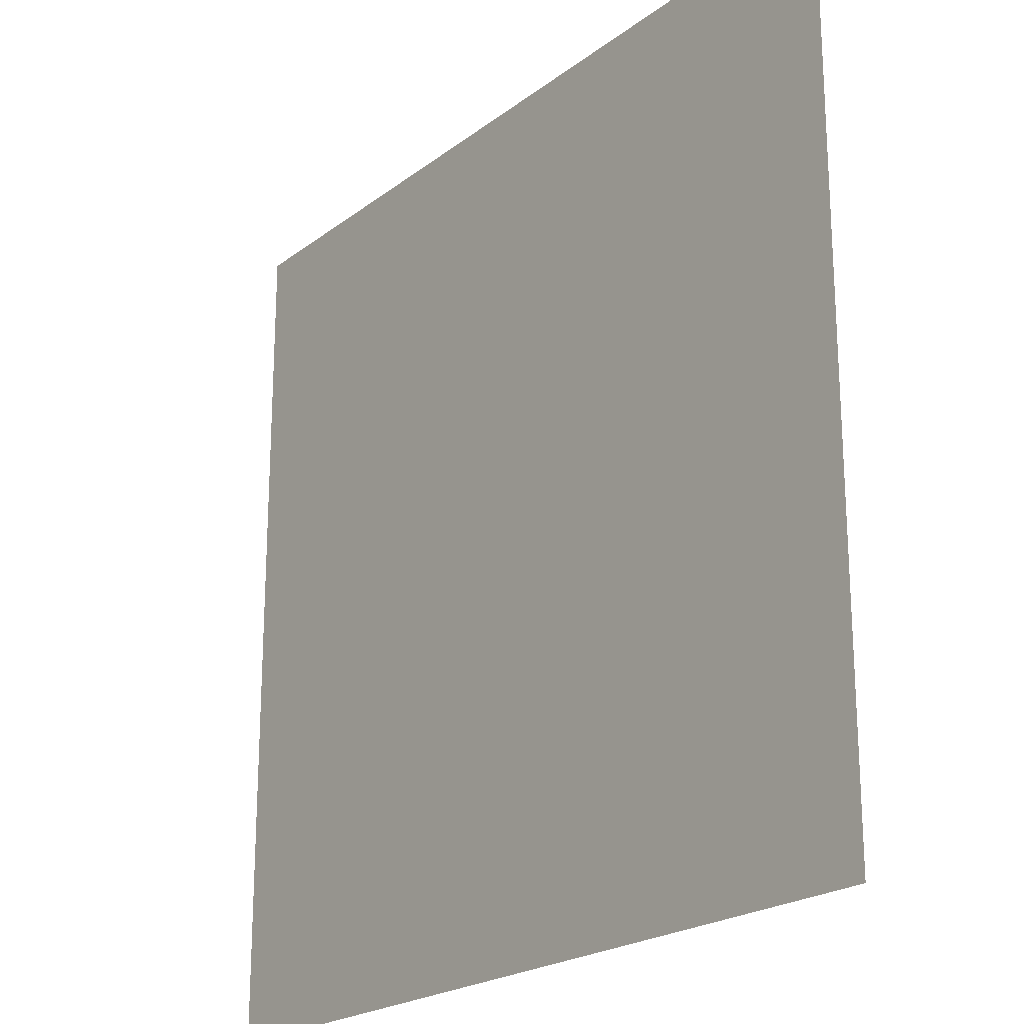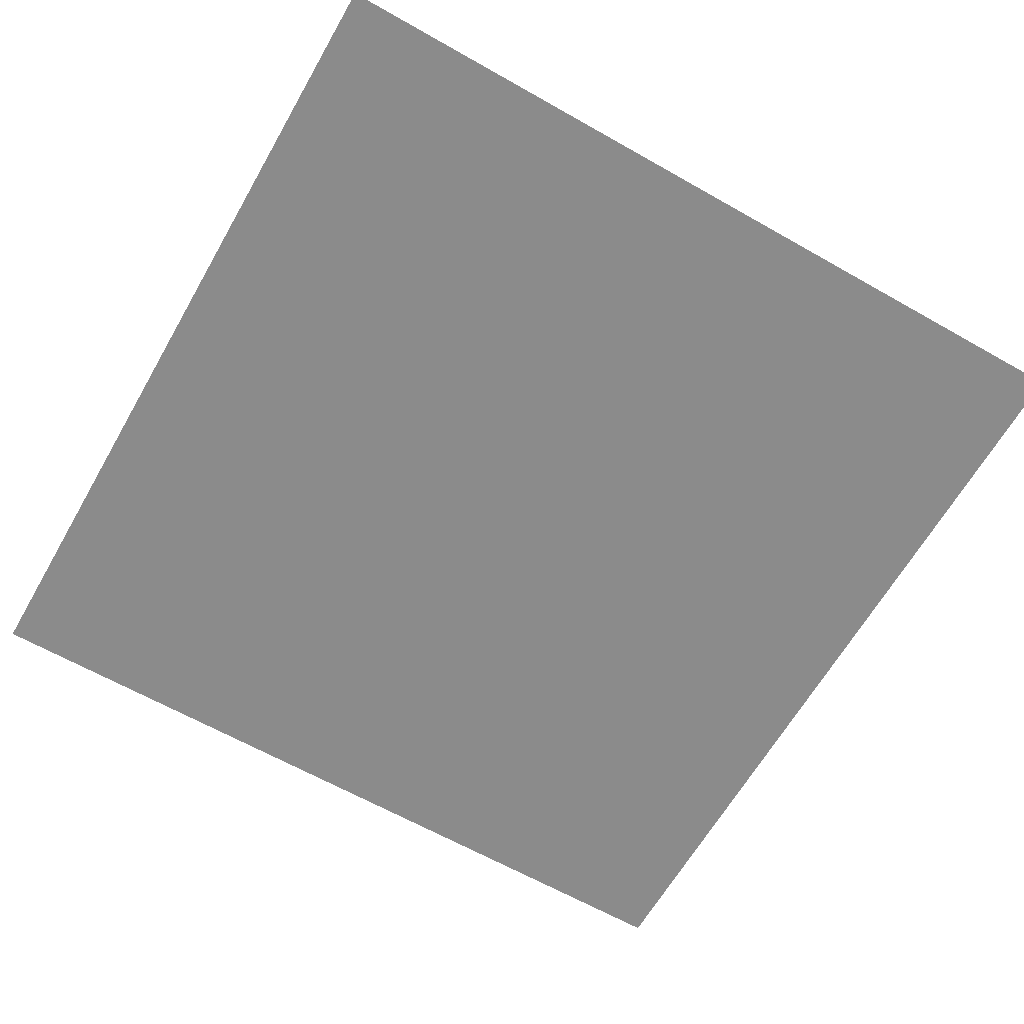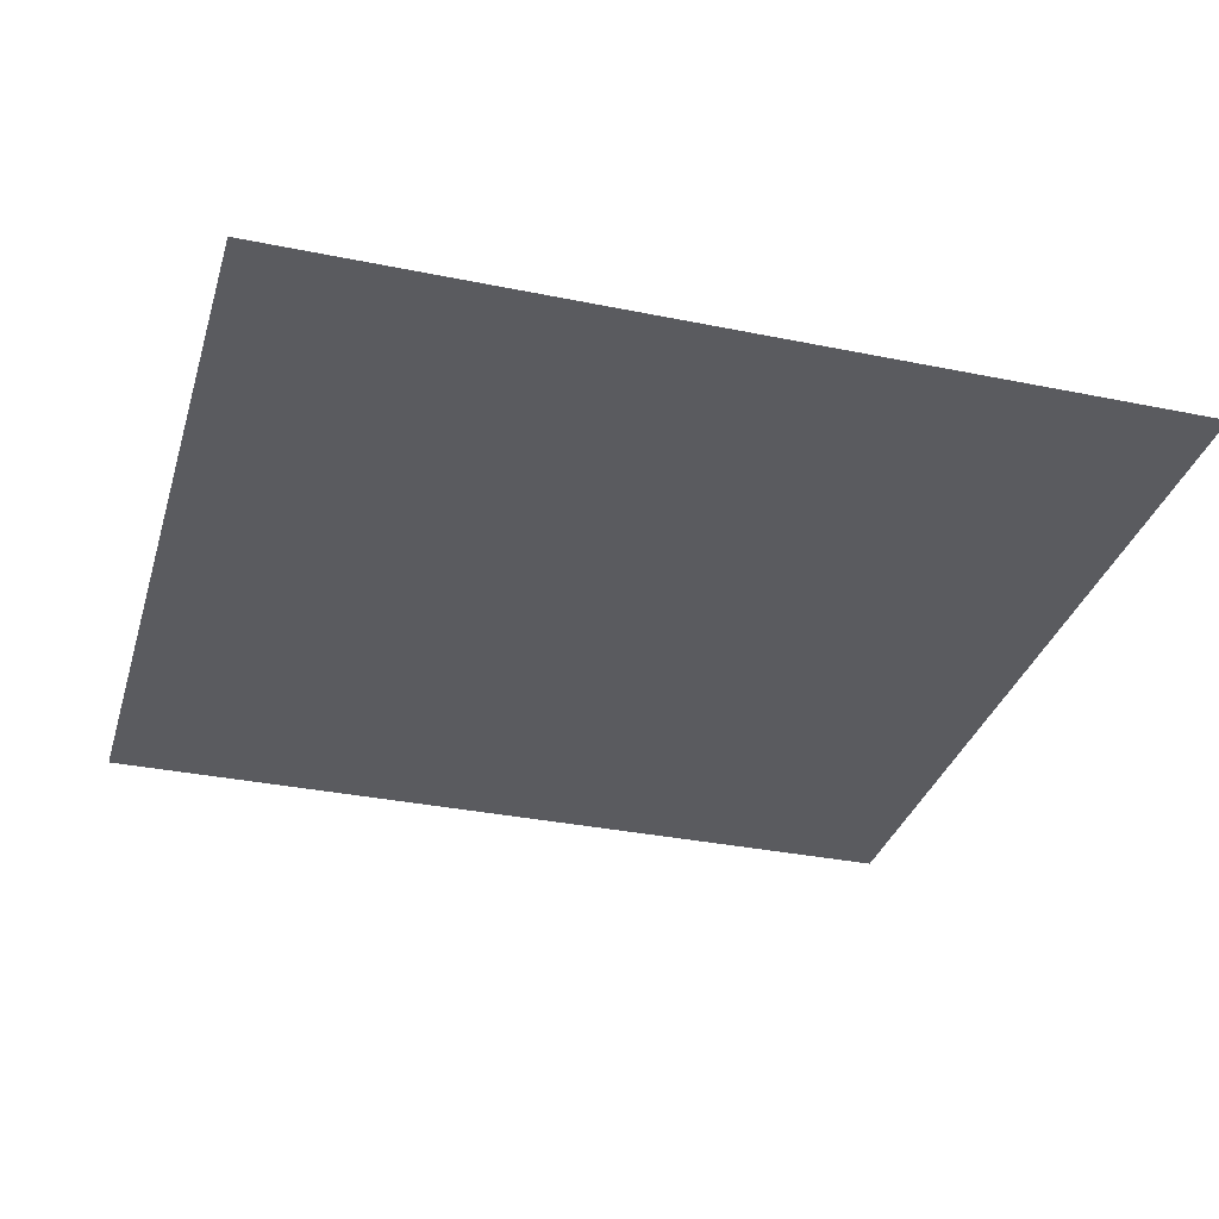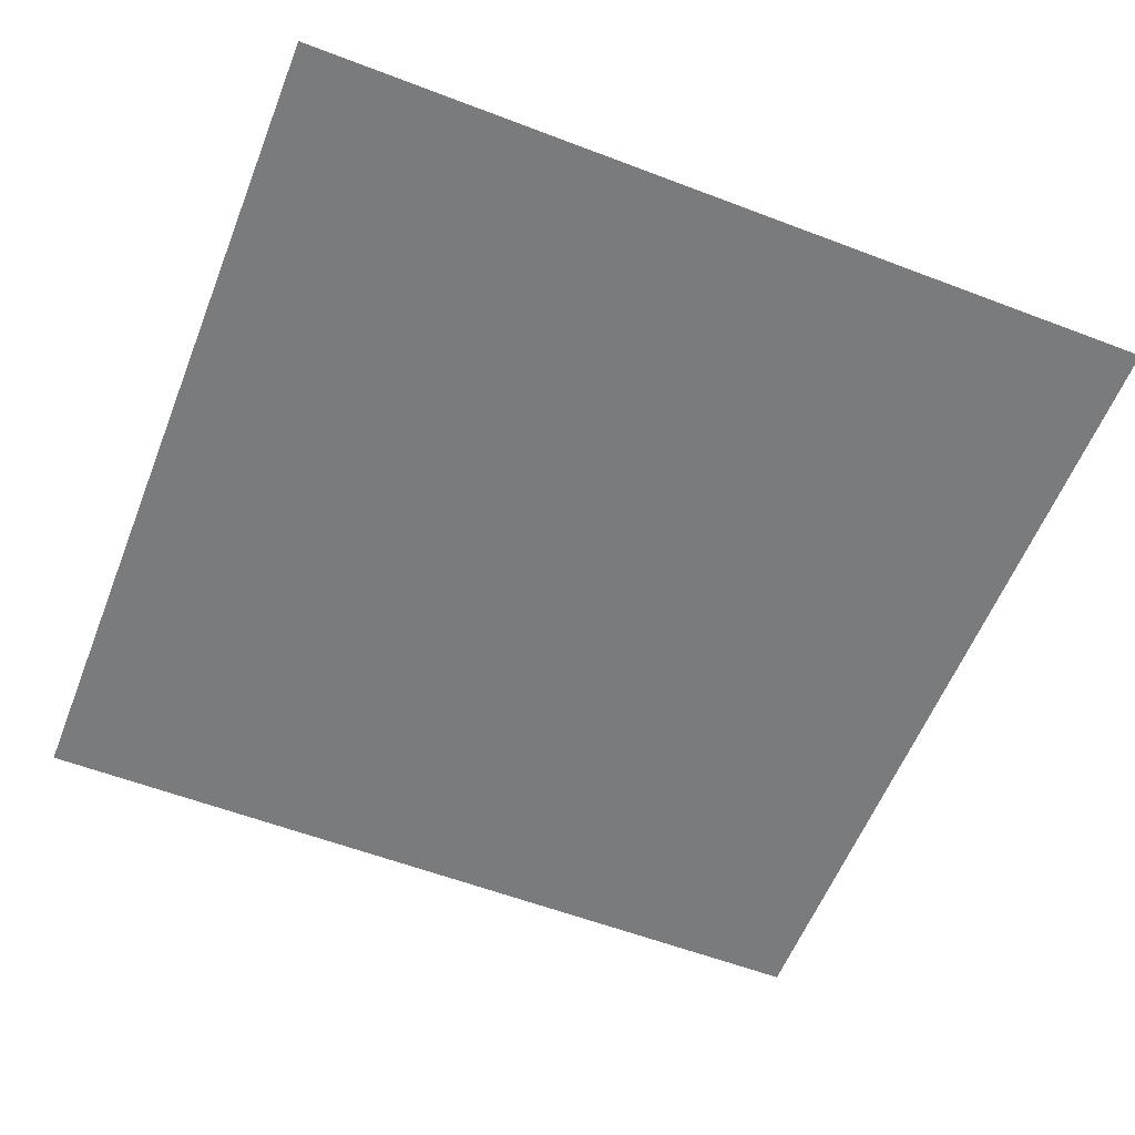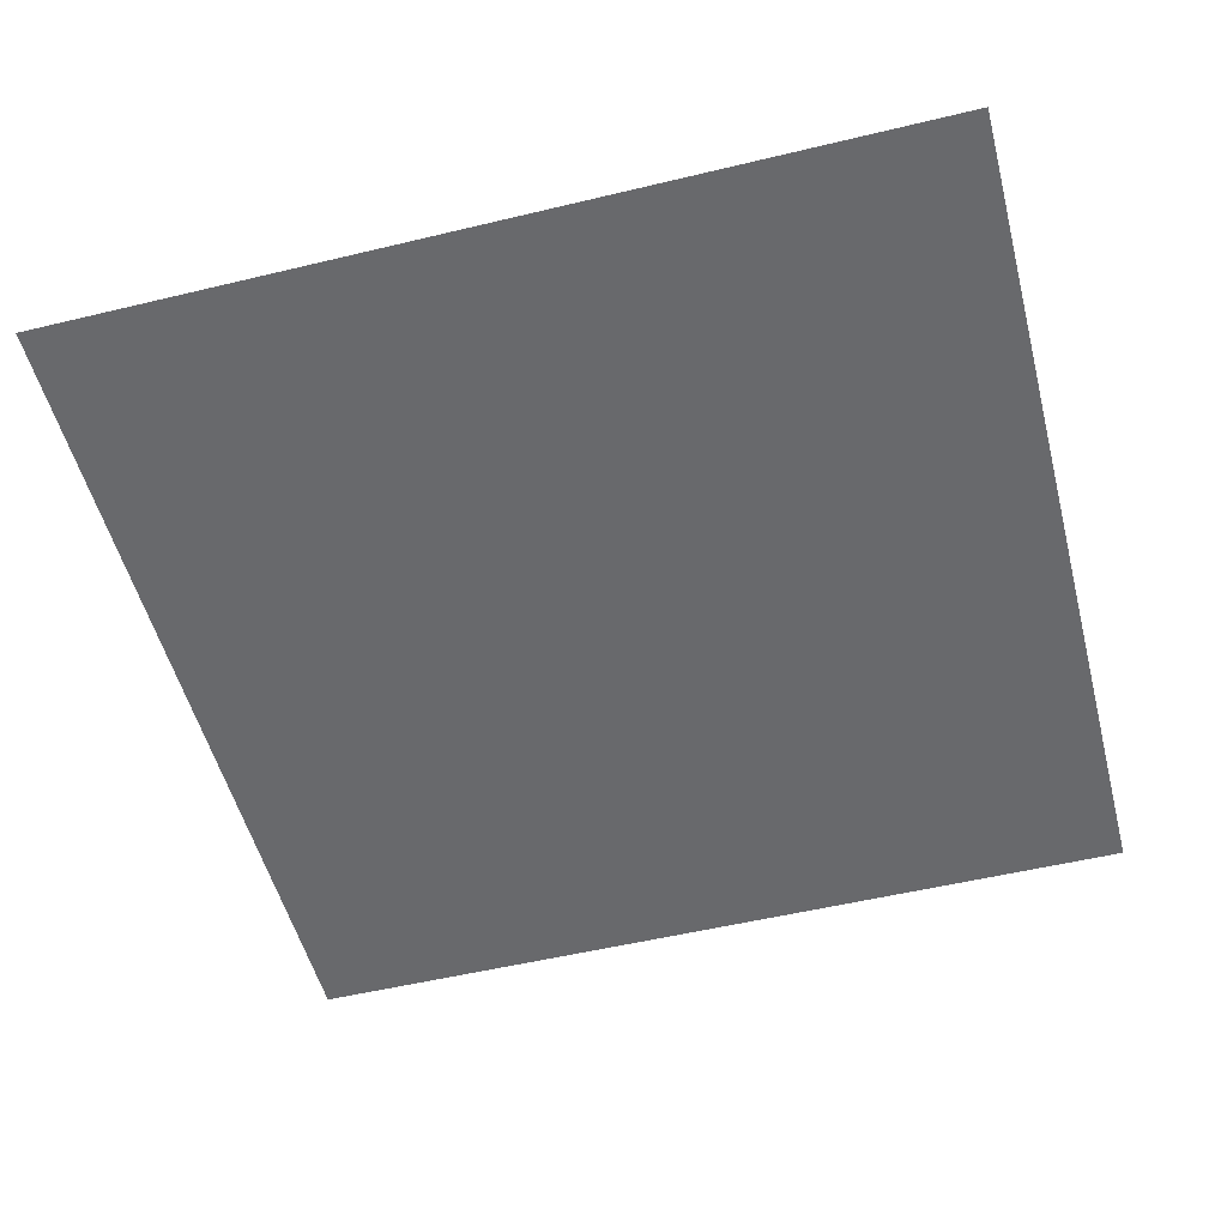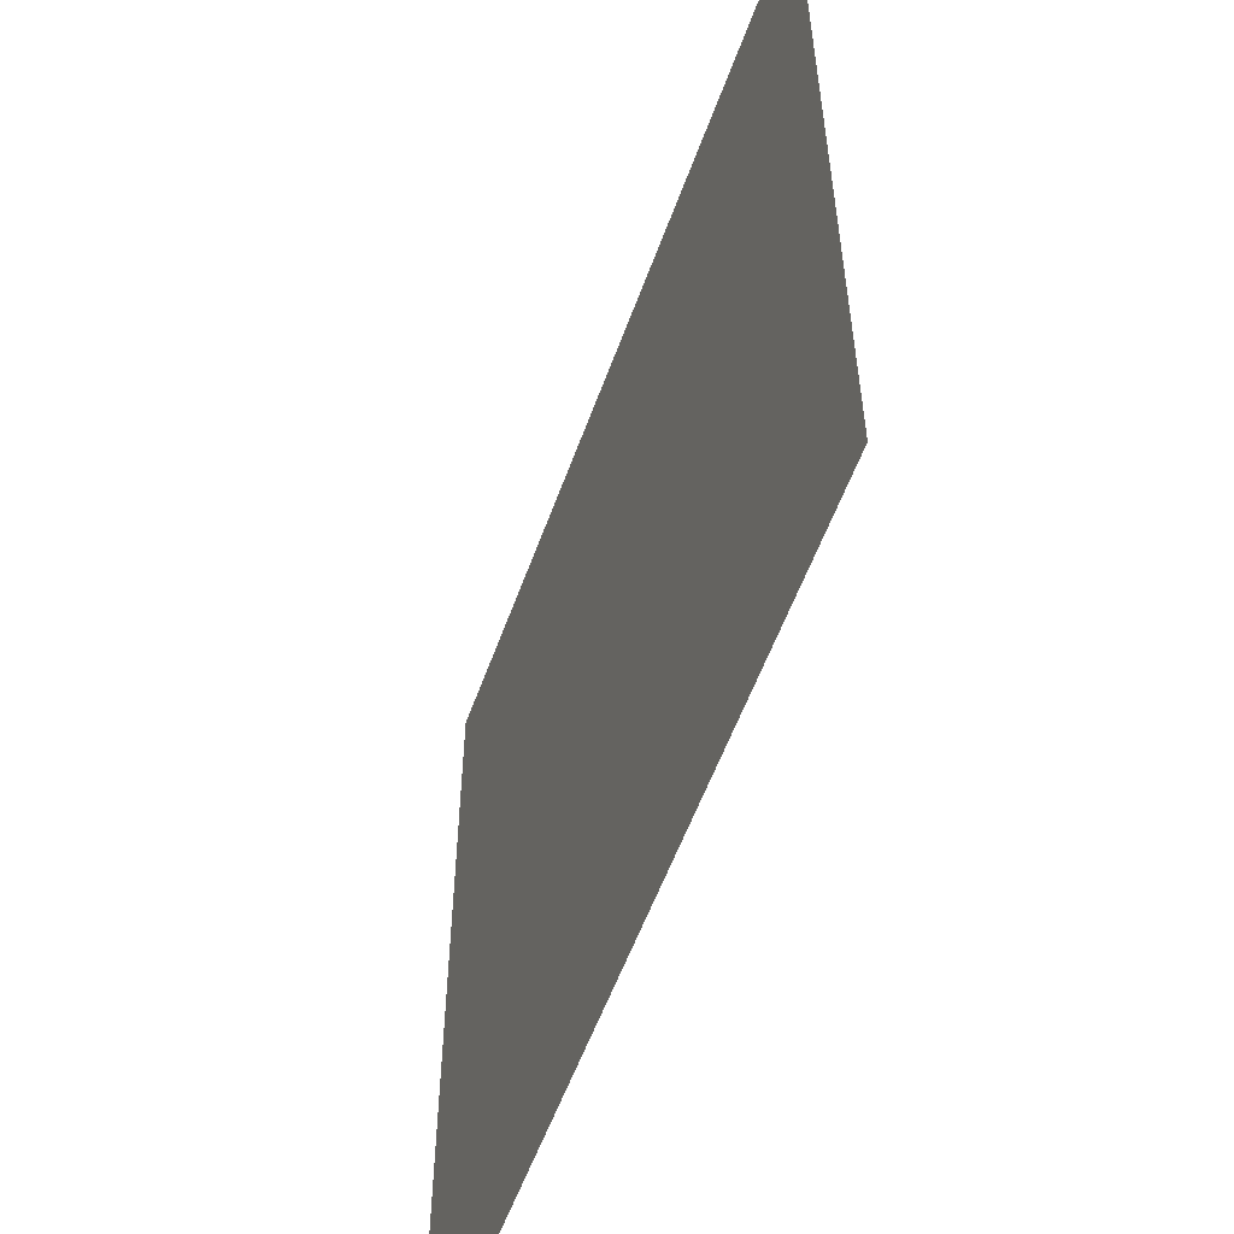
<metadata>
{"format":"obj","ext":"obj","renderer":"f3d","projection":"perspective","resolution":1024,"background":"white","views":[{"elev":-21.6,"azim":52.6,"up":"+Y"},{"elev":-63.9,"azim":60.2,"up":"+Z"},{"elev":-33.1,"azim":-105.8,"up":"+Z"},{"elev":-58.3,"azim":-111.5,"up":"+Z"},{"elev":-52.8,"azim":-165.5,"up":"+Z"},{"elev":-56.6,"azim":70.3,"up":"+Y"}]}
</metadata>
<code>
v -10 -1 0
v -11 -1 0
v -11 0 0
v -10 0 0
g roomtest_mesh_0004
f 1 2 3 4

</code>
